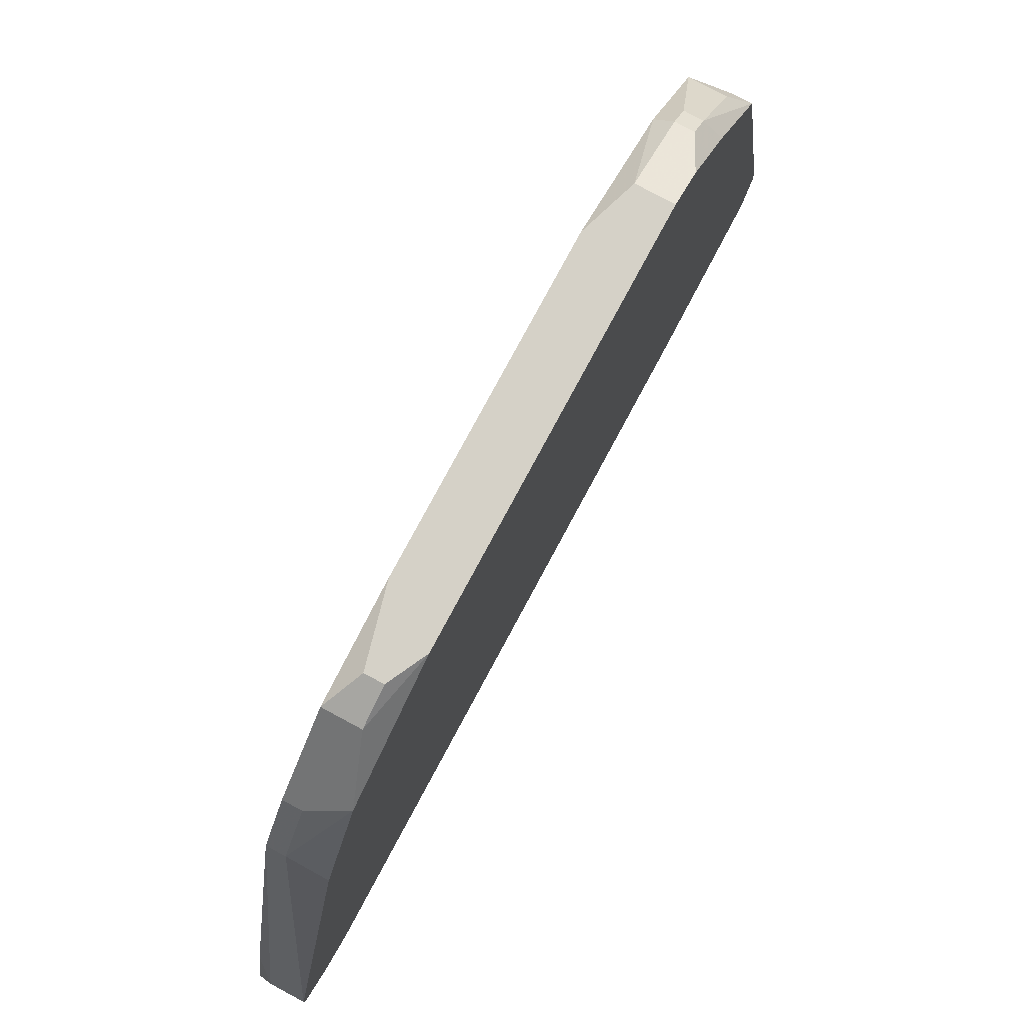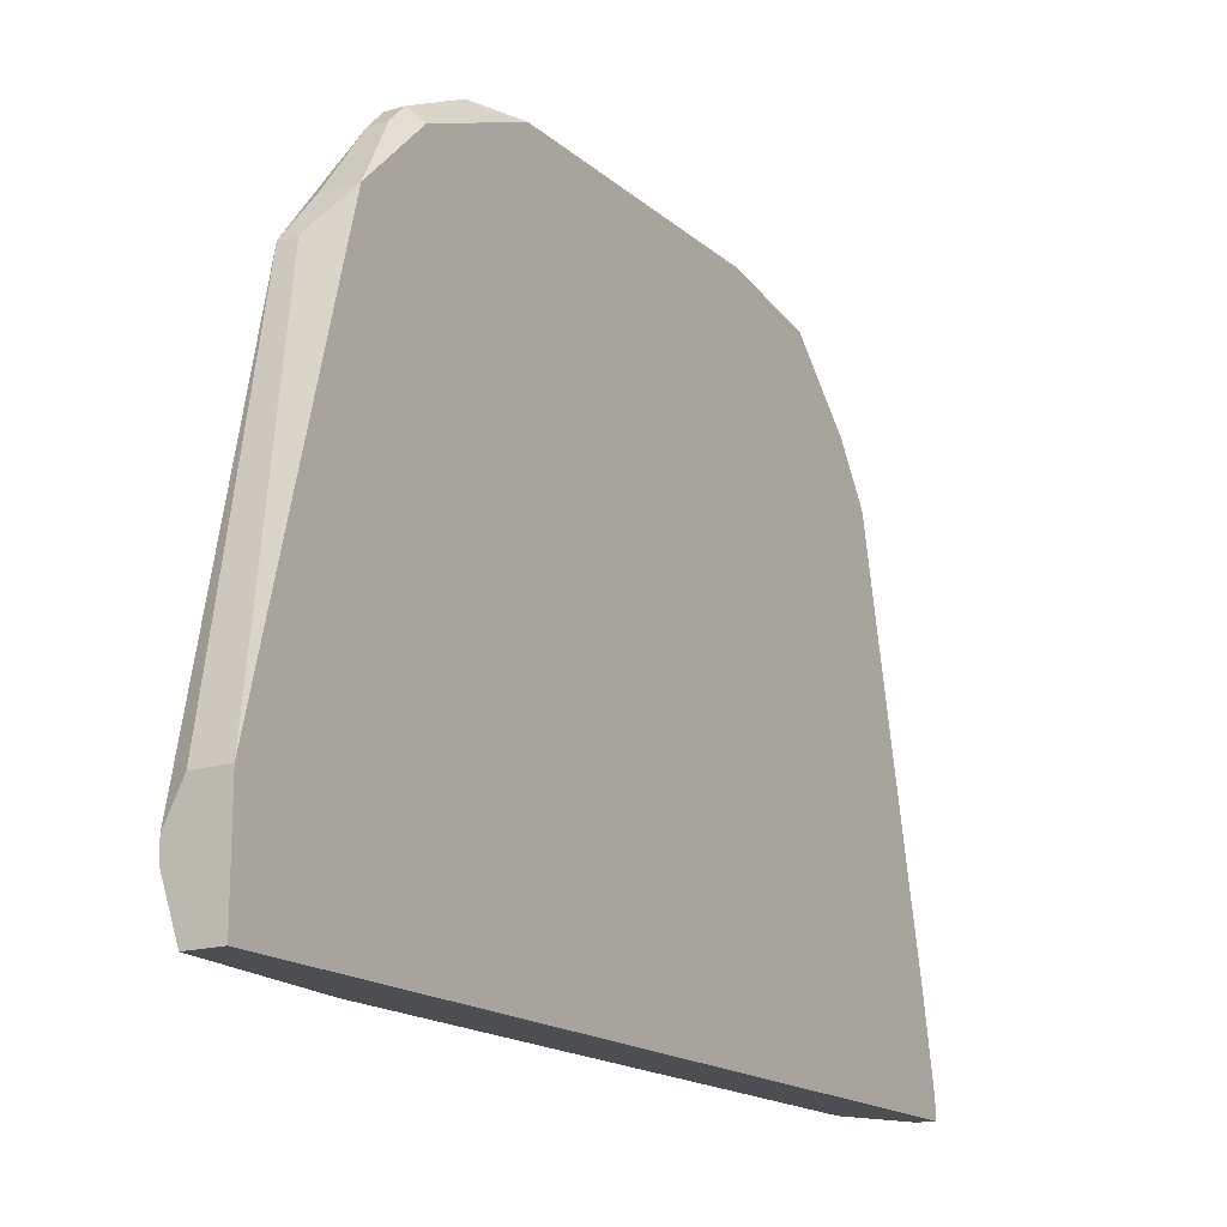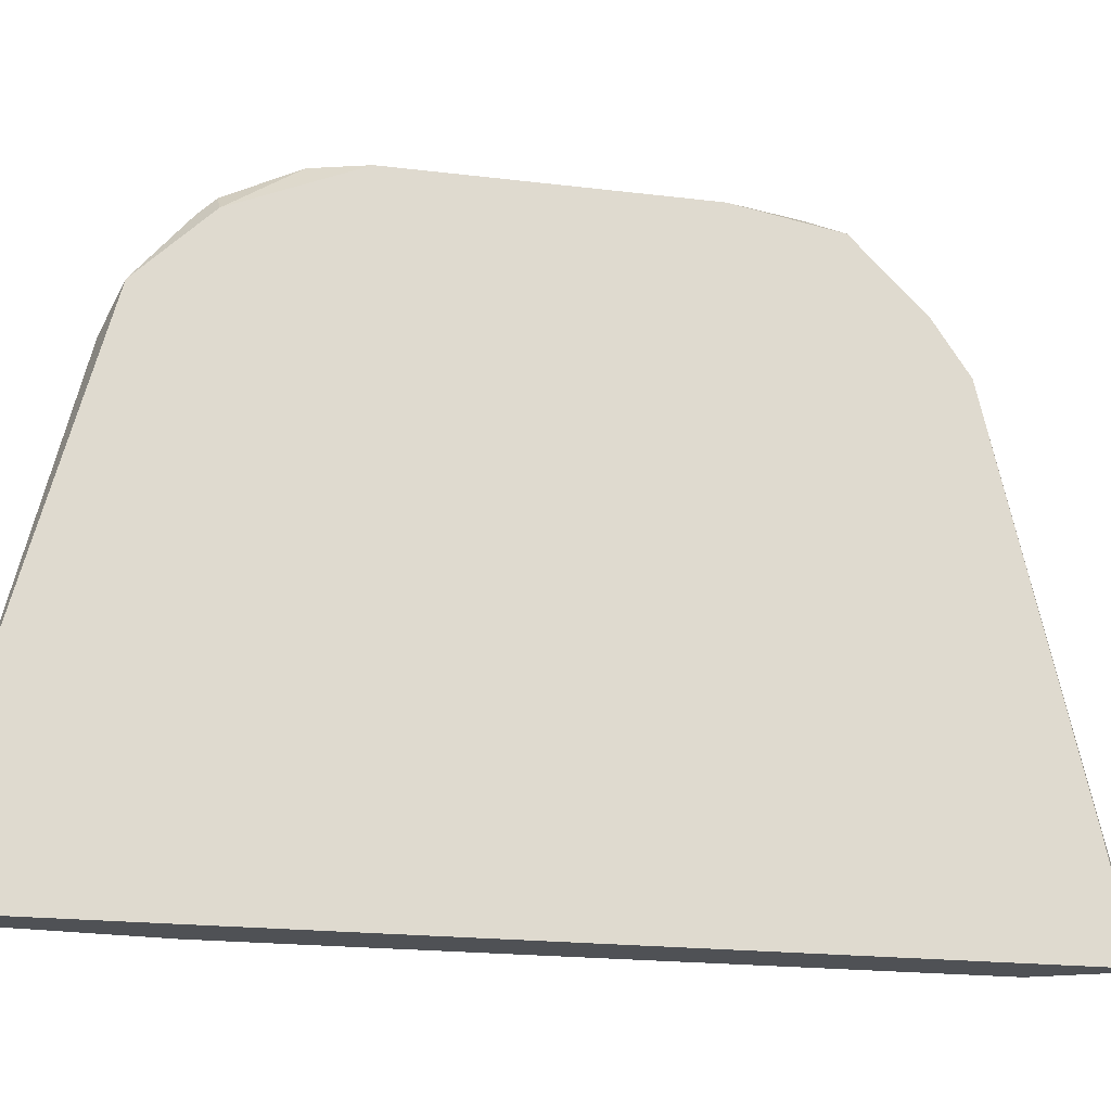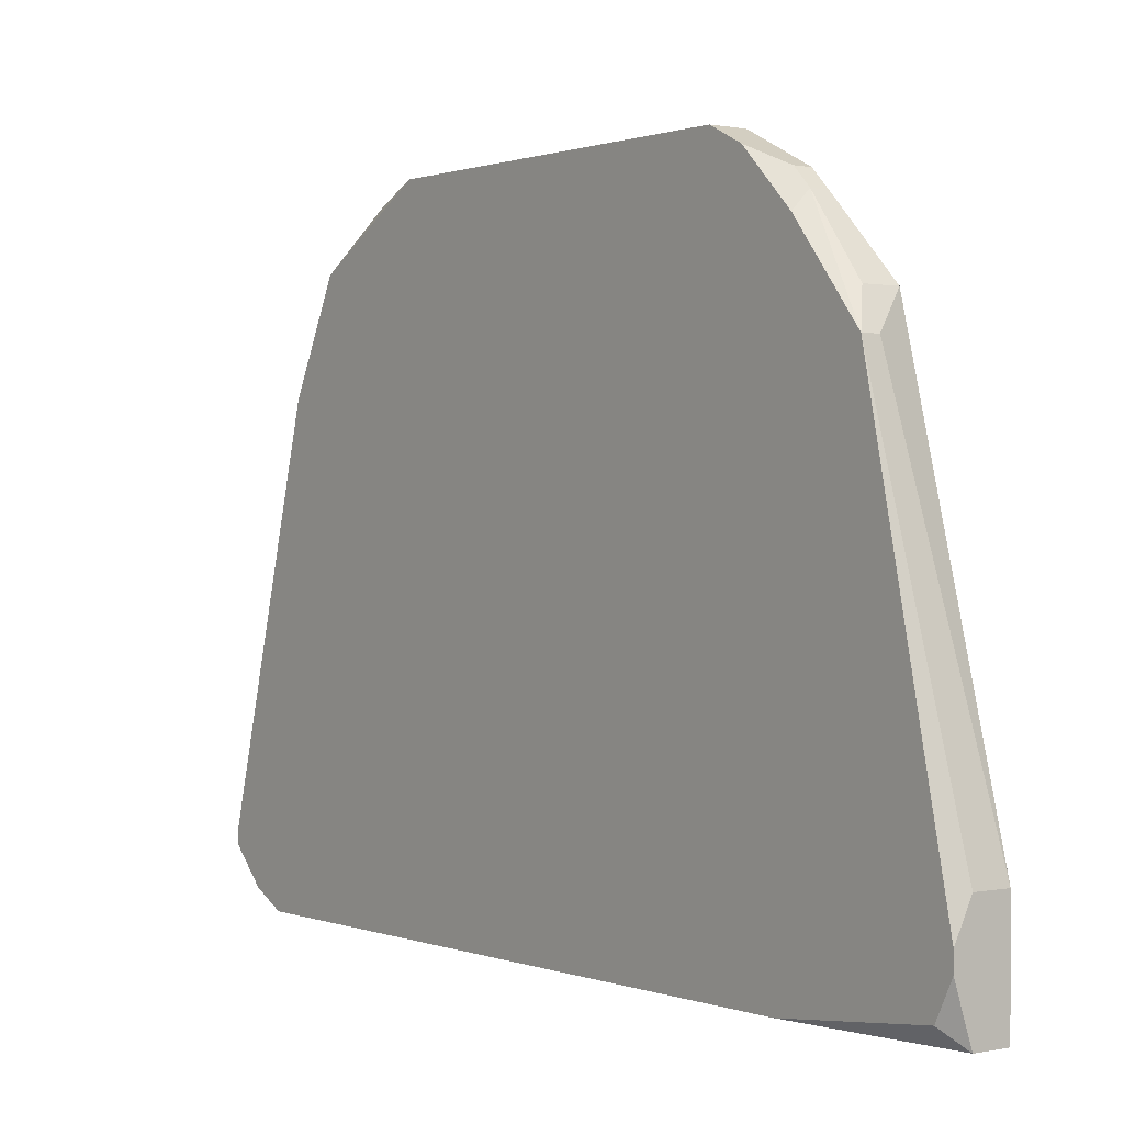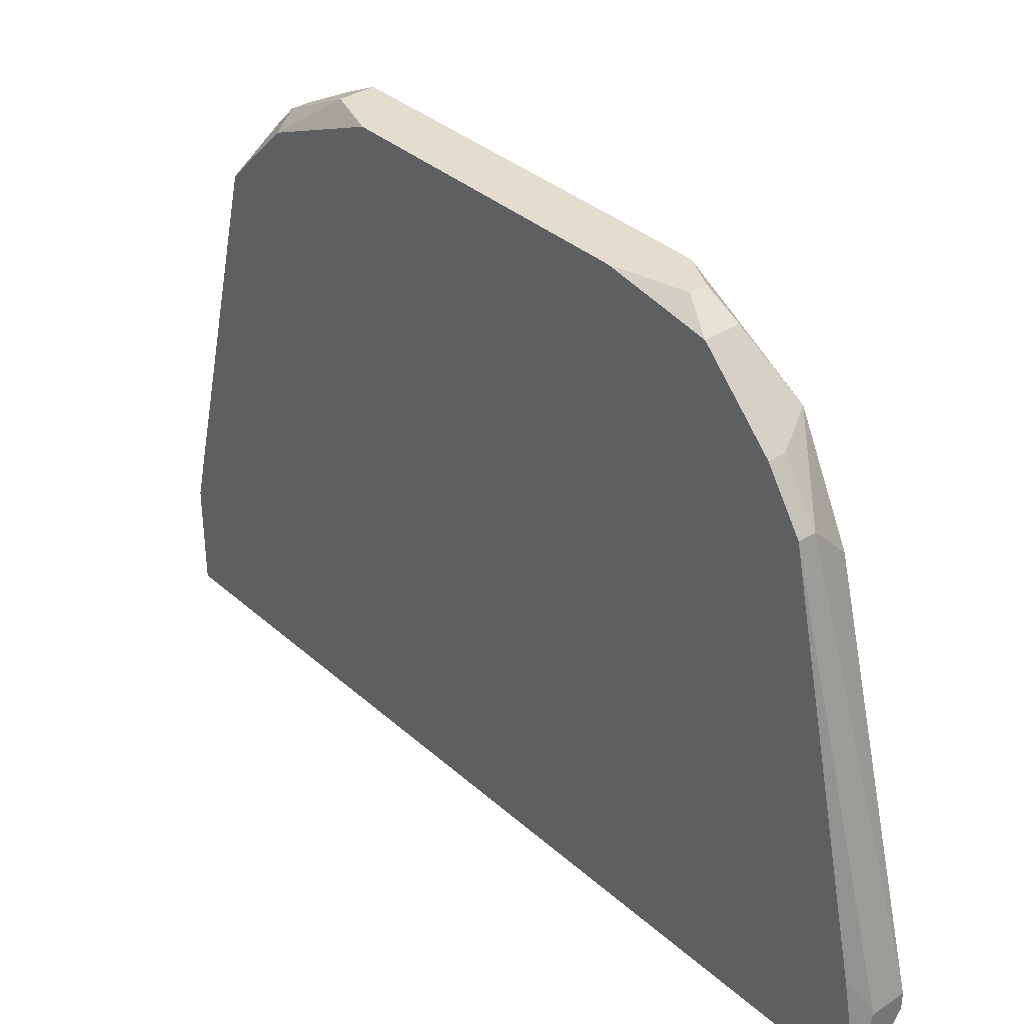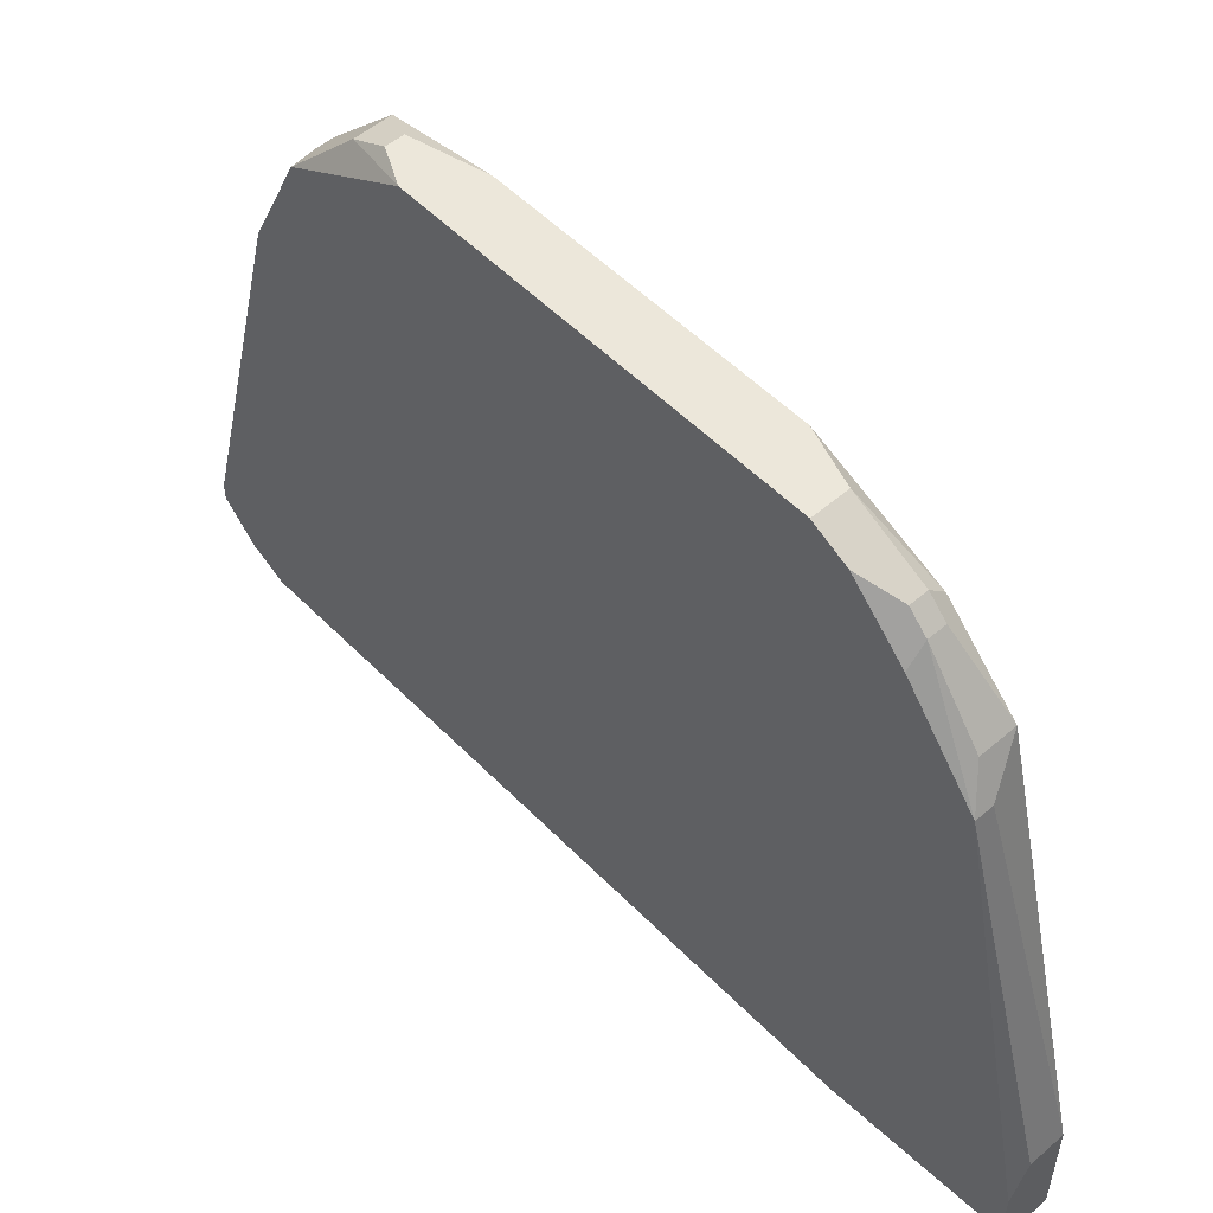
<metadata>
{"format":"obj","ext":"obj","renderer":"f3d","projection":"perspective","resolution":1024,"background":"white","views":[{"elev":78.8,"azim":28.3,"up":"+Z"},{"elev":-16.8,"azim":-148.5,"up":"+Z"},{"elev":-19.9,"azim":-102.7,"up":"+Z"},{"elev":0.7,"azim":143.0,"up":"+Z"},{"elev":35.5,"azim":-40.7,"up":"+Z"},{"elev":52.8,"azim":137.3,"up":"+Z"}]}
</metadata>
<code>
v -0.004379 -0.03876 0.03774
v -0.002907 -0.03876 0.03774
v 3.753e-05 0.03778 0.04363
v 3.753e-05 0.03778 0.04216
v -0.004379 -0.03876 0.03921
v 3.753e-05 0.03631 0.03921
v -0.001435 0.03042 0.07749
v 3.753e-05 0.03042 0.07749
v 3.753e-05 0.02454 0.08485
v 3.753e-05 0.02306 0.03774
v 3.753e-05 0.02012 0.08926
v 3.753e-05 0.01718 0.09074
v 3.753e-05 -0.01521 0.09074
v 3.753e-05 -0.02551 0.08485
v 3.753e-05 -0.02993 0.07602
v 3.753e-05 -0.03287 0.03774
v 3.753e-05 -0.03582 0.03921
v 3.753e-05 -0.03876 0.04363
v 3.753e-05 -0.03876 0.04216
v -0.001435 0.03778 0.04657
v -0.004379 -0.03729 0.04657
v -0.001435 0.03778 0.03774
v -0.001435 0.02895 0.08043
v -0.002907 0.02454 0.08632
v -0.001435 0.02454 0.08632
v -0.002907 0.02306 0.08779
v -0.001435 0.02306 0.08779
v -0.002907 0.01718 0.09074
v -0.001435 -0.01815 0.09074
v -0.002907 -0.01815 0.09074
v -0.001435 -0.0211 0.08926
v -0.002907 -0.03876 0.04363
v -0.004379 0.03778 0.04657
v -0.004379 0.03778 0.03774
v -0.004379 0.02895 0.08043
v -0.004379 0.02306 0.08632
v -0.004379 0.01276 0.09074
v -0.004379 -0.01227 0.09074
v -0.004379 -0.0211 0.08926
v -0.002907 -0.02699 0.08338
v -0.004379 -0.02699 0.08338
v -0.002907 -0.02993 0.07896
v -0.004379 -0.02993 0.07896
f 10 22 6
f 28 36 37
f 9 8 25
f 21 32 43
f 2 1 34
f 2 34 22
f 2 22 10
f 2 10 16
f 2 16 17
f 23 25 8
f 26 36 28
f 20 33 7
f 20 7 8
f 35 36 26
f 35 26 24
f 35 24 25
f 35 25 23
f 35 23 8
f 35 8 7
f 35 7 33
f 42 43 32
f 42 32 18
f 42 18 15
f 14 40 42
f 14 42 15
f 41 43 42
f 41 42 40
f 5 21 43
f 5 43 41
f 5 41 39
f 5 39 38
f 5 38 37
f 5 37 36
f 5 36 35
f 5 35 33
f 5 33 34
f 5 34 1
f 5 32 21
f 19 2 17
f 19 18 32
f 19 32 5
f 19 5 1
f 19 1 2
f 30 38 39
f 3 20 8
f 27 11 9
f 27 9 25
f 27 25 24
f 27 24 26
f 27 26 28
f 27 28 12
f 27 12 11
f 4 3 8
f 4 8 9
f 4 9 11
f 4 11 12
f 4 12 13
f 4 13 14
f 4 14 15
f 4 15 18
f 4 18 19
f 4 19 17
f 4 17 16
f 4 16 10
f 4 10 6
f 4 6 22
f 4 22 34
f 4 34 33
f 4 33 20
f 4 20 3
f 31 39 41
f 31 41 40
f 31 40 14
f 31 14 13
f 29 31 13
f 29 13 12
f 29 12 28
f 29 28 37
f 29 37 38
f 29 38 30
f 29 30 39
f 29 39 31

</code>
